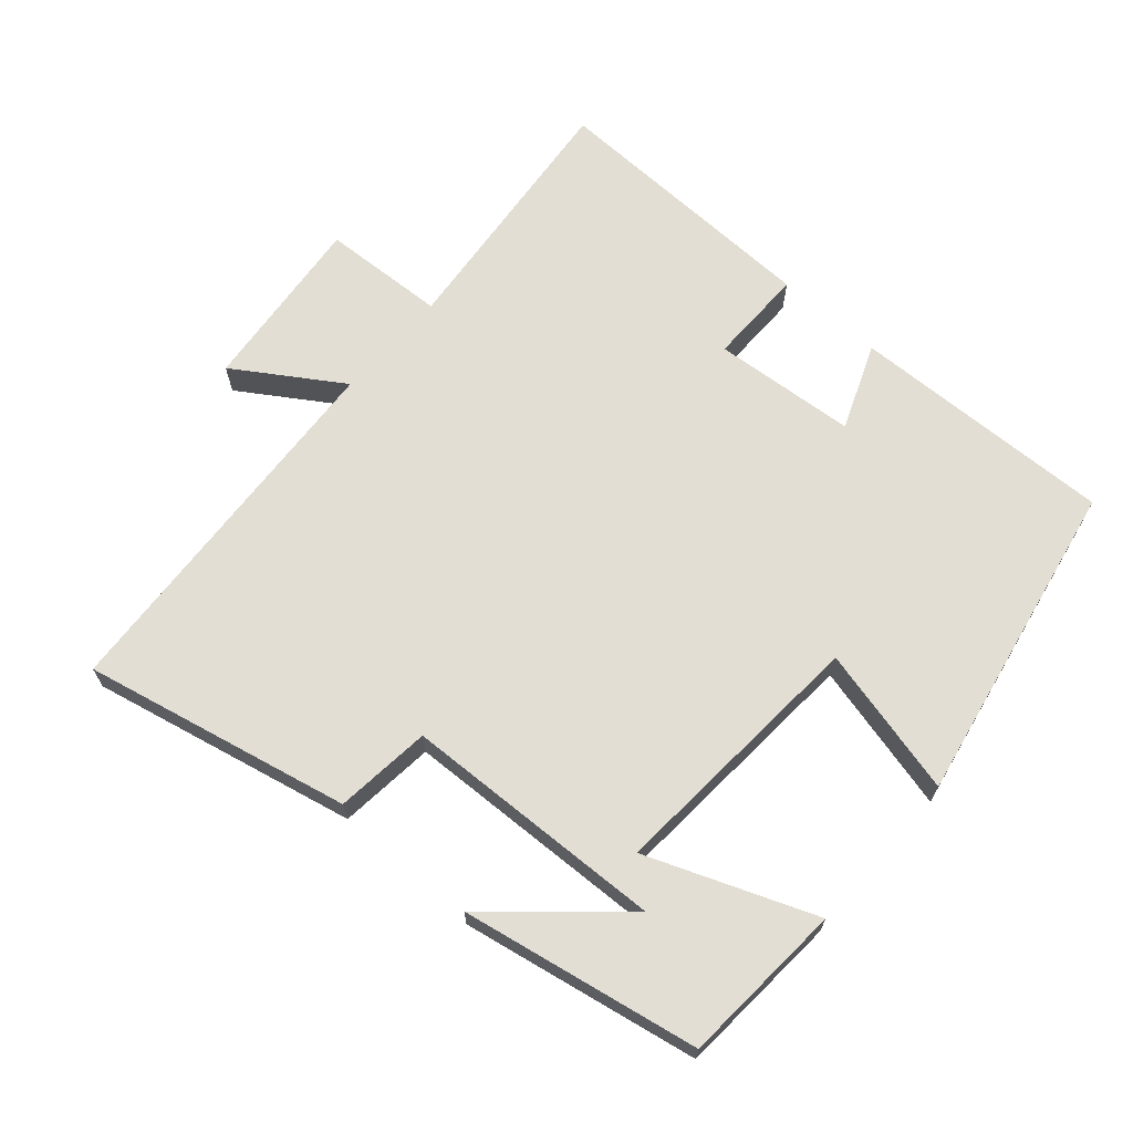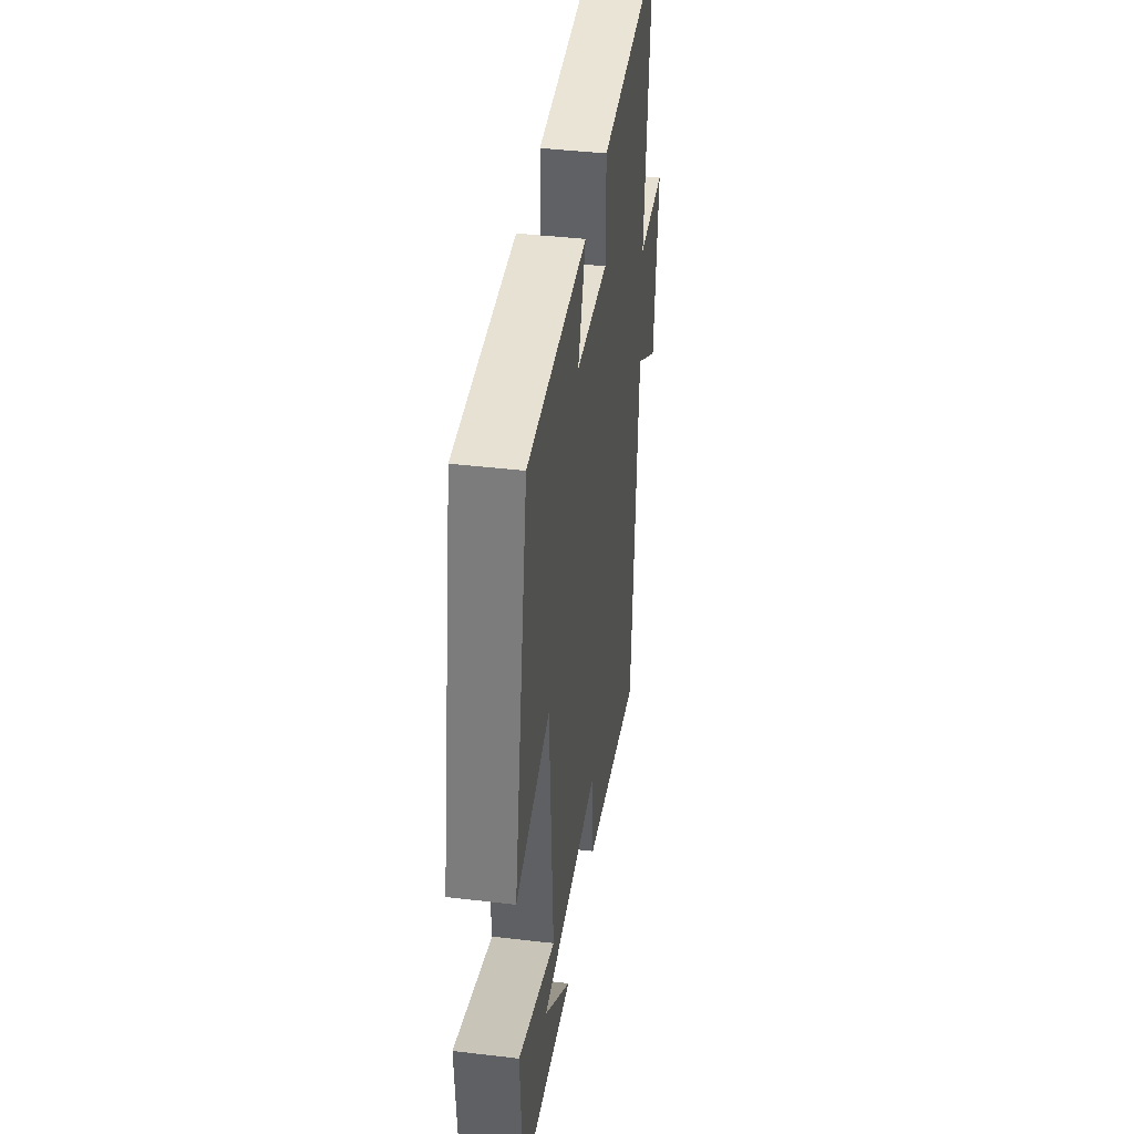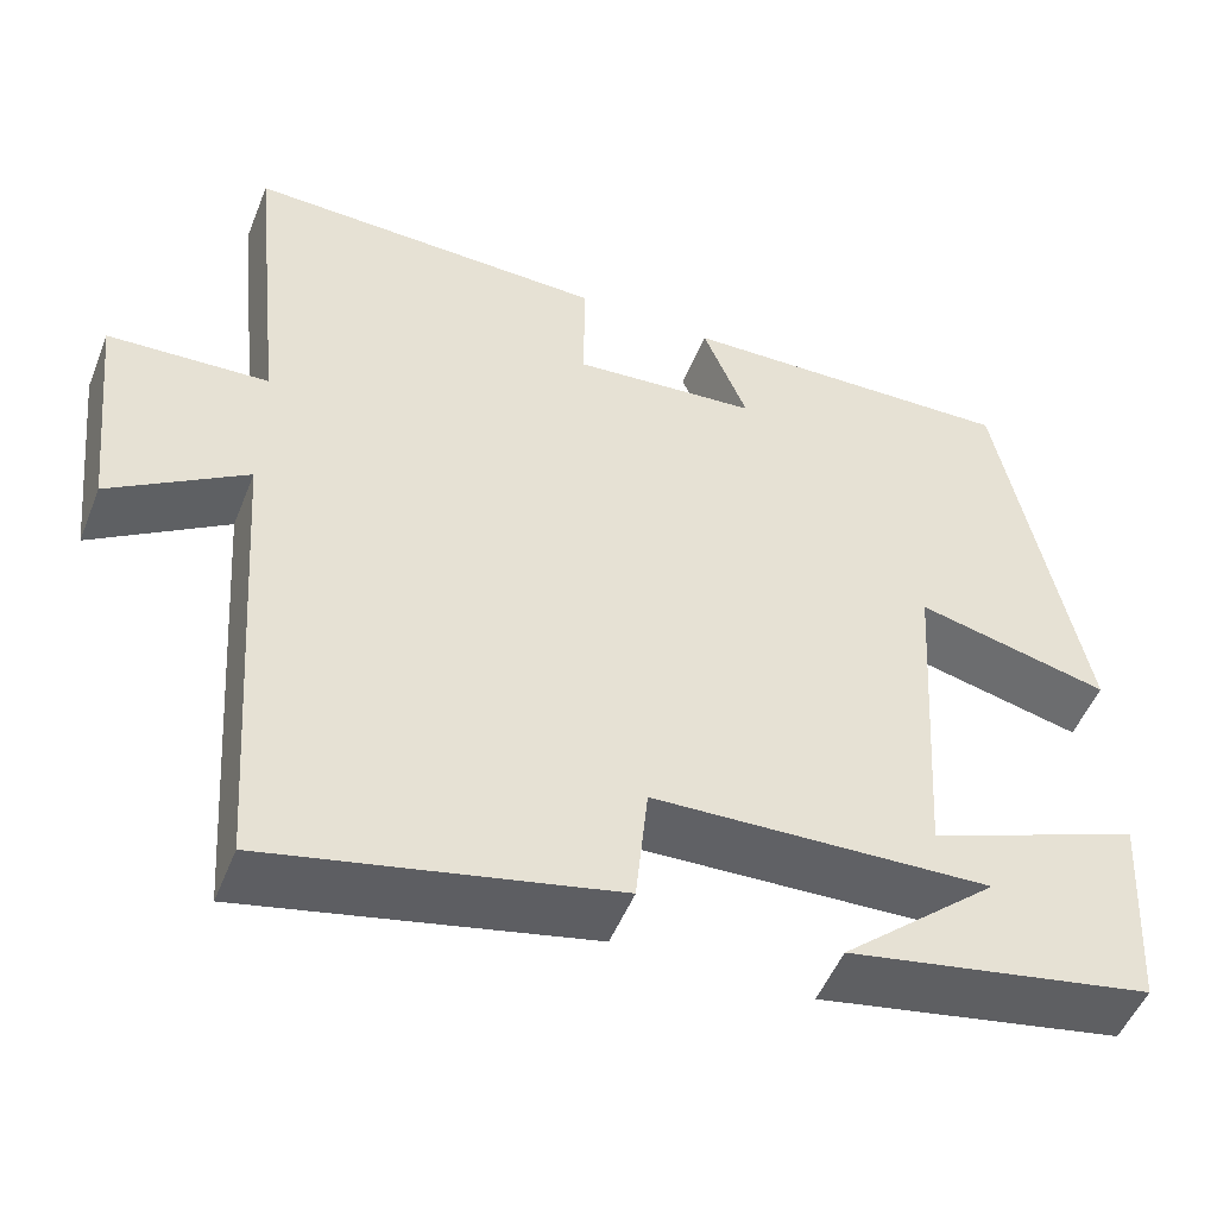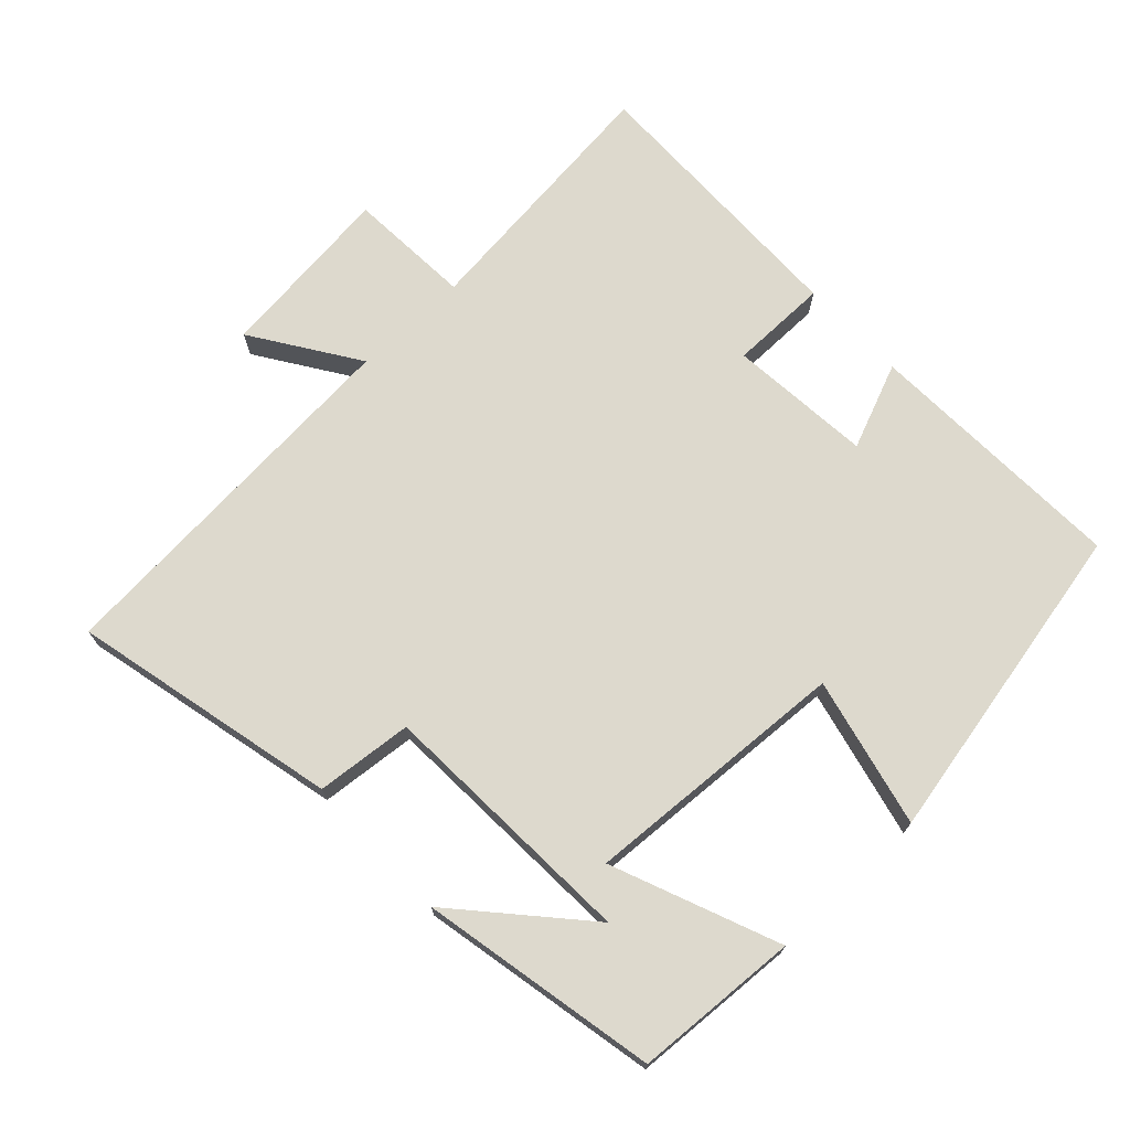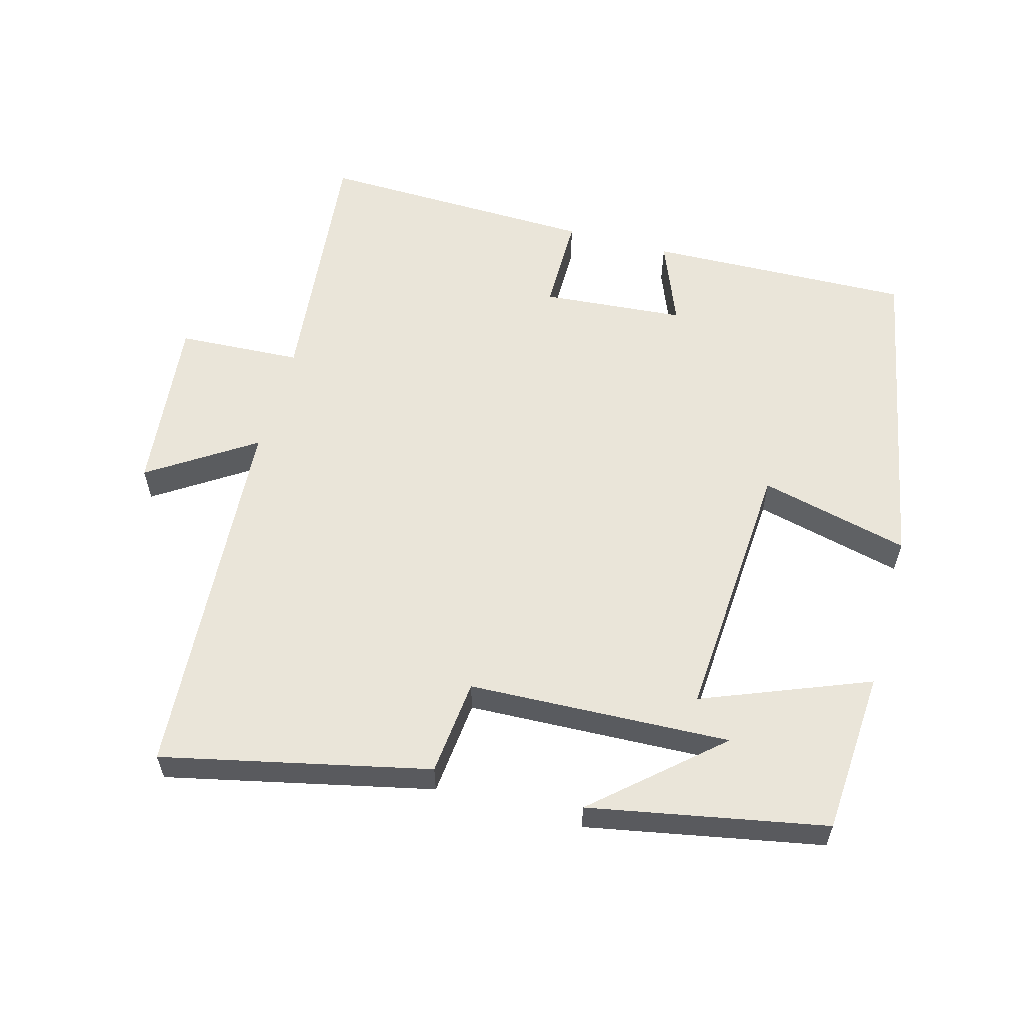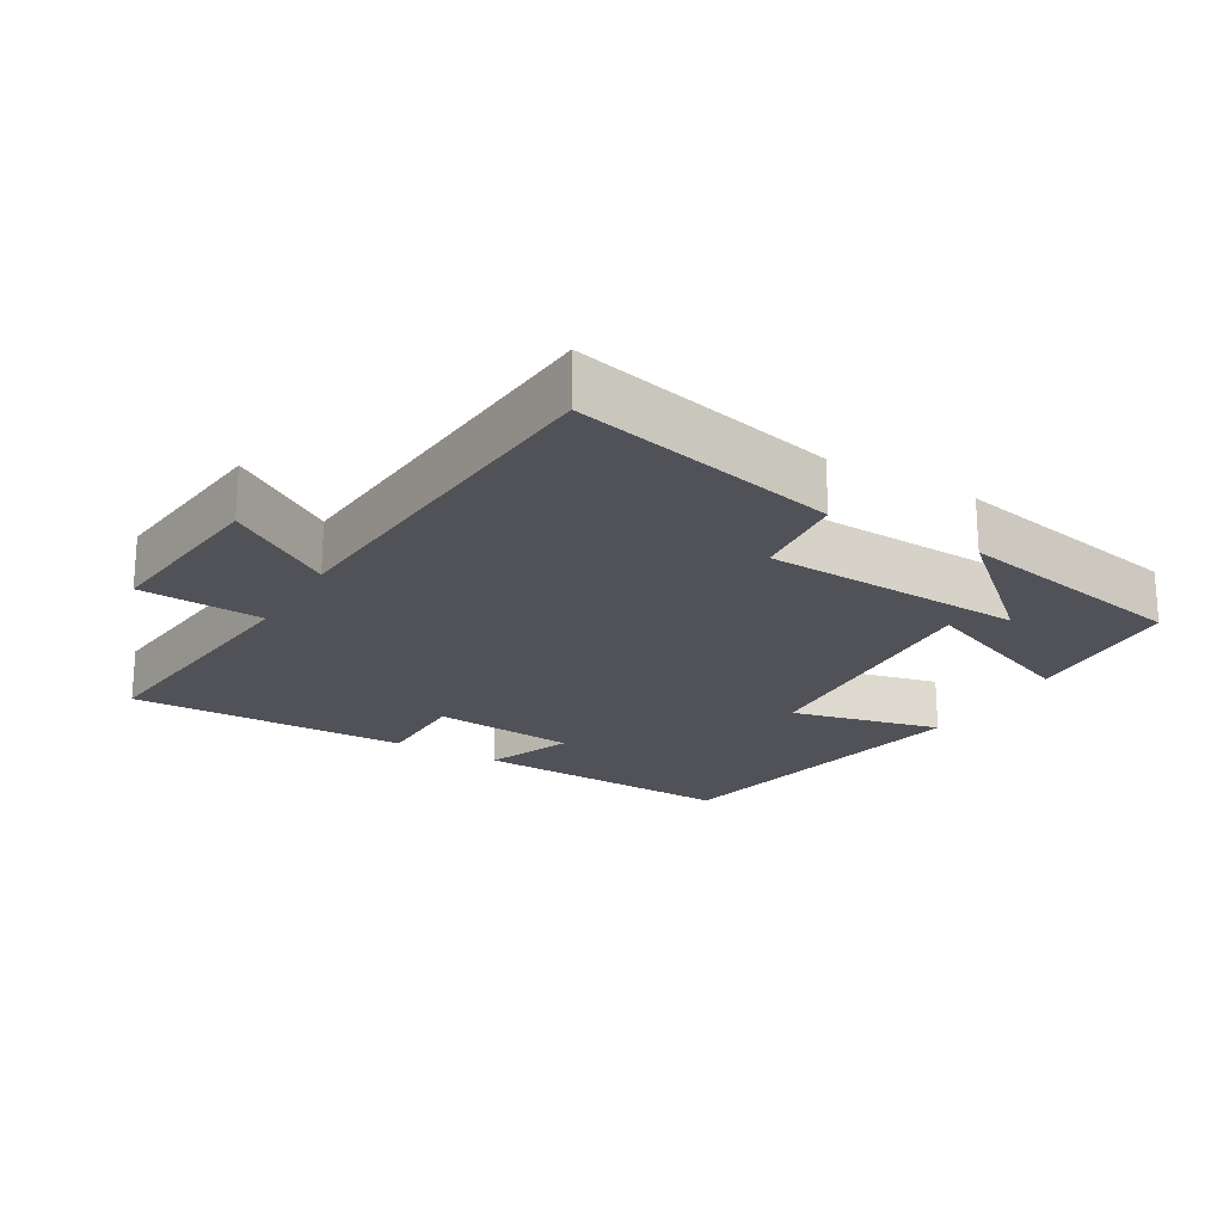
<metadata>
{"format":"obj","ext":"obj","renderer":"f3d","projection":"perspective","resolution":1024,"background":"white","views":[{"elev":67.3,"azim":-138.5,"up":"+Y"},{"elev":41.3,"azim":-81.8,"up":"+Z"},{"elev":-50.9,"azim":158.5,"up":"+Z"},{"elev":71.9,"azim":-133.4,"up":"+Y"},{"elev":58.4,"azim":-164.5,"up":"+Y"},{"elev":-21.4,"azim":149.5,"up":"+Y"}]}
</metadata>
<code>
v 0.462 0.07 -0.587
v 0.076 0.07 -0.5
v 0.062 0.07 -0.36
v -0.318 0.07 -0.344
v -0.142 0.07 -0.5
v -0.485 0.07 -0.434
v -0.5 0.07 -0.196
v -0.259 0.07 -0.292
v -0.283 0.07 0.094
v -0.5 0.07 0.042
v -0.407 0.07 0.513
v -0.023 0.07 0.5
v -0.073 0.07 0.376
v 0.135 0.07 0.358
v 0.135 0.07 0.5
v 0.54 0.07 0.509
v 0.5 0.07 0.129
v 0.68 0.07 0.119
v 0.652 0.07 -0.141
v 0.5 0.07 -0.041
v 0.462 0 -0.587
v 0.076 0 -0.5
v 0.062 0 -0.36
v -0.318 0 -0.344
v -0.142 0 -0.5
v -0.485 0 -0.434
v -0.5 0 -0.196
v -0.259 0 -0.292
v -0.283 0 0.094
v -0.5 0 0.042
v -0.407 0 0.513
v -0.023 0 0.5
v -0.073 0 0.376
v 0.135 0 0.358
v 0.135 0 0.5
v 0.54 0 0.509
v 0.5 0 0.129
v 0.68 0 0.119
v 0.652 0 -0.141
v 0.5 0 -0.041
f 17 18 19 20
f 1 2 3
f 20 1 3
f 17 20 3
f 14 15 16 17
f 13 14 17 3
f 11 12 13
f 10 11 13
f 9 10 13
f 8 9 13 3
f 6 7 8
f 4 5 6
f 4 6 8
f 3 4 8
f 40 39 38 37
f 23 22 21
f 23 21 40
f 23 40 37
f 37 36 35 34
f 23 37 34 33
f 33 32 31
f 33 31 30
f 33 30 29
f 23 33 29 28
f 28 27 26
f 26 25 24
f 28 26 24
f 28 24 23
f 1 21 22 2
f 2 22 23 3
f 3 23 24 4
f 4 24 25 5
f 5 25 26 6
f 6 26 27 7
f 7 27 28 8
f 8 28 29 9
f 9 29 30 10
f 10 30 31 11
f 11 31 32 12
f 12 32 33 13
f 13 33 34 14
f 14 34 35 15
f 15 35 36 16
f 16 36 37 17
f 17 37 38 18
f 18 38 39 19
f 19 39 40 20
f 20 40 21 1

</code>
